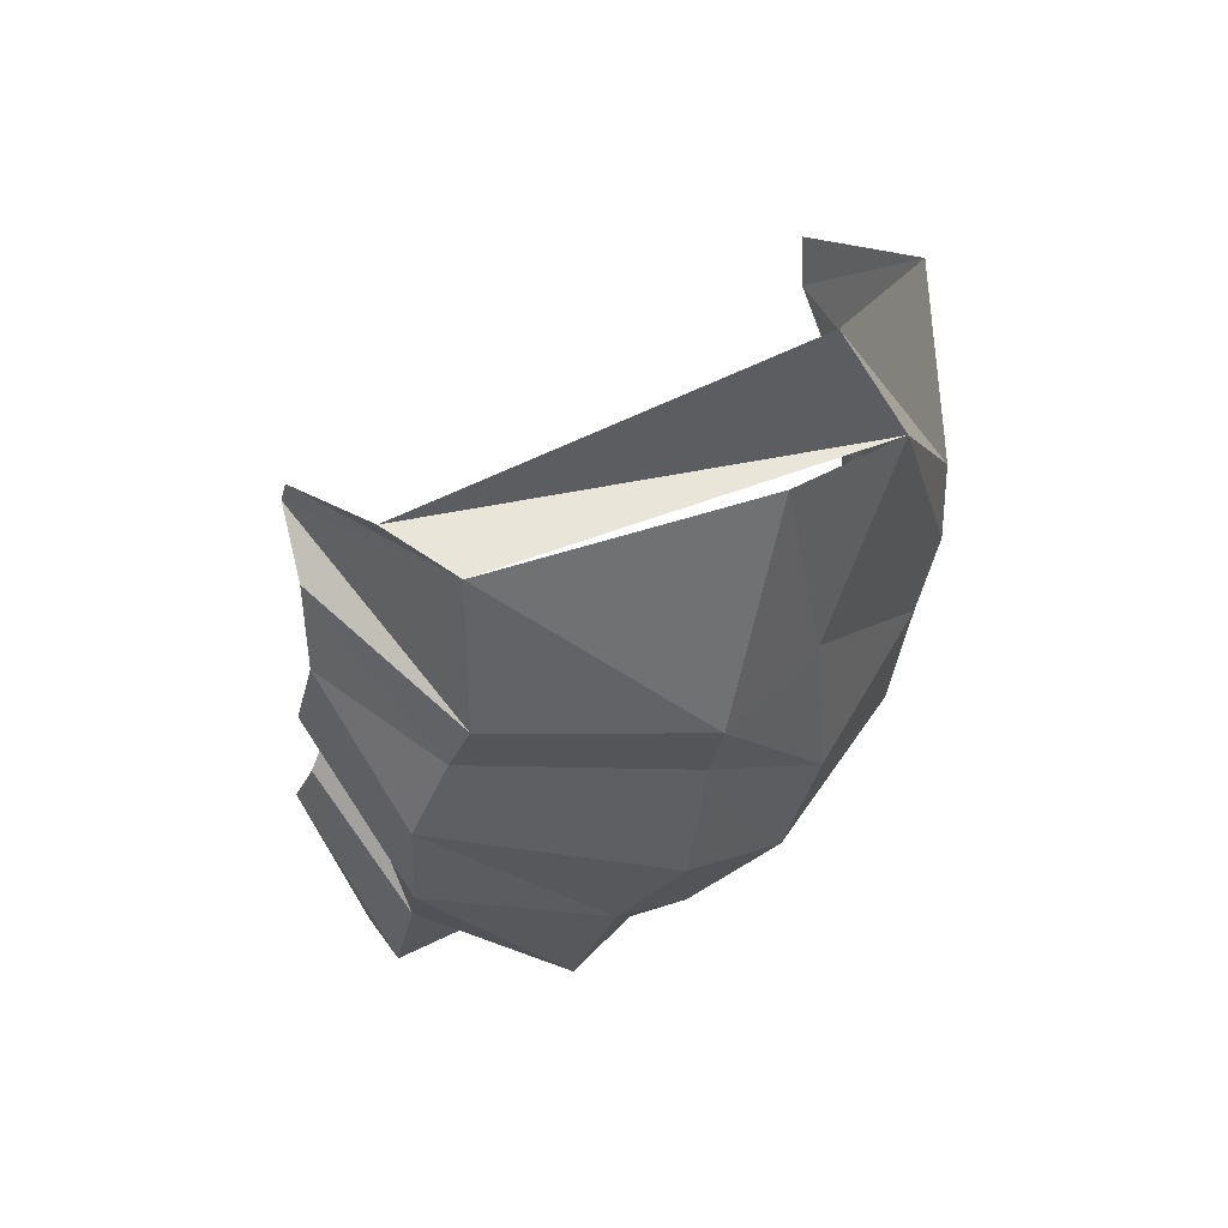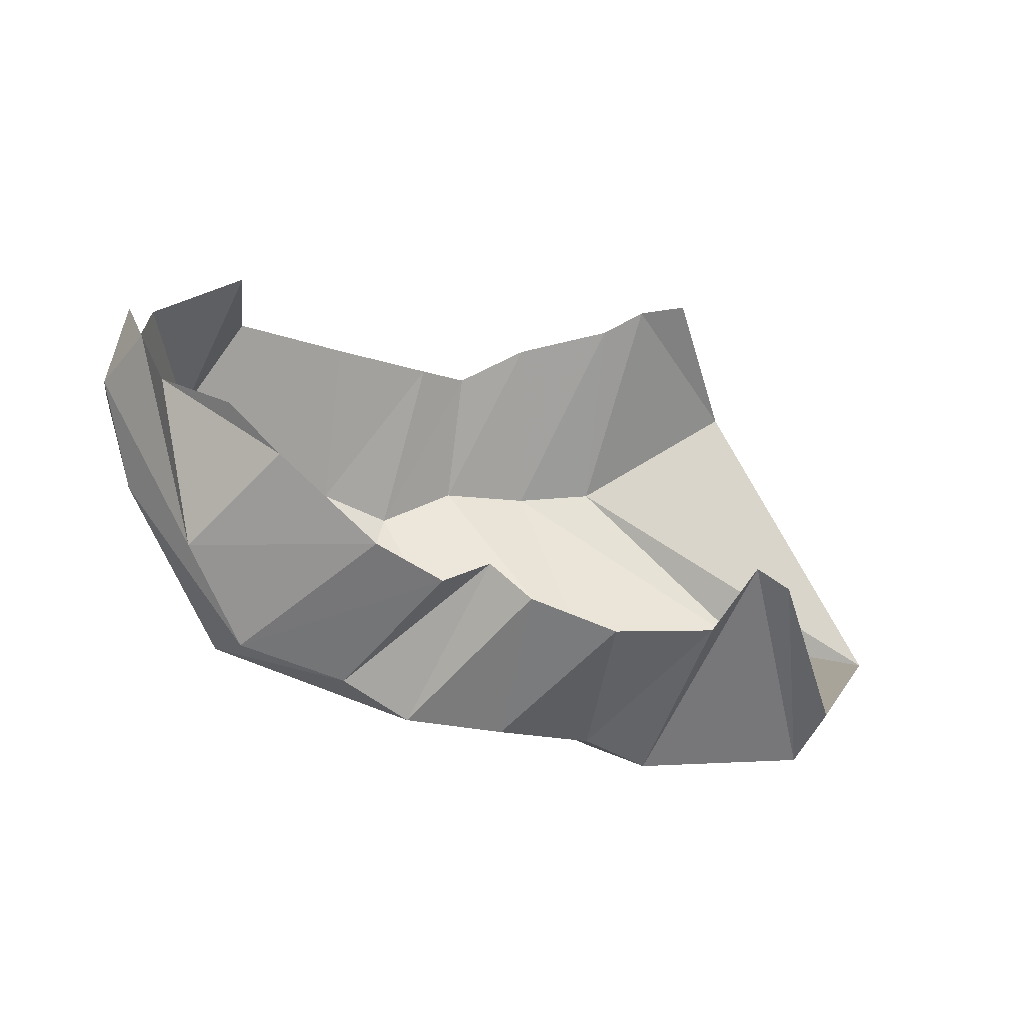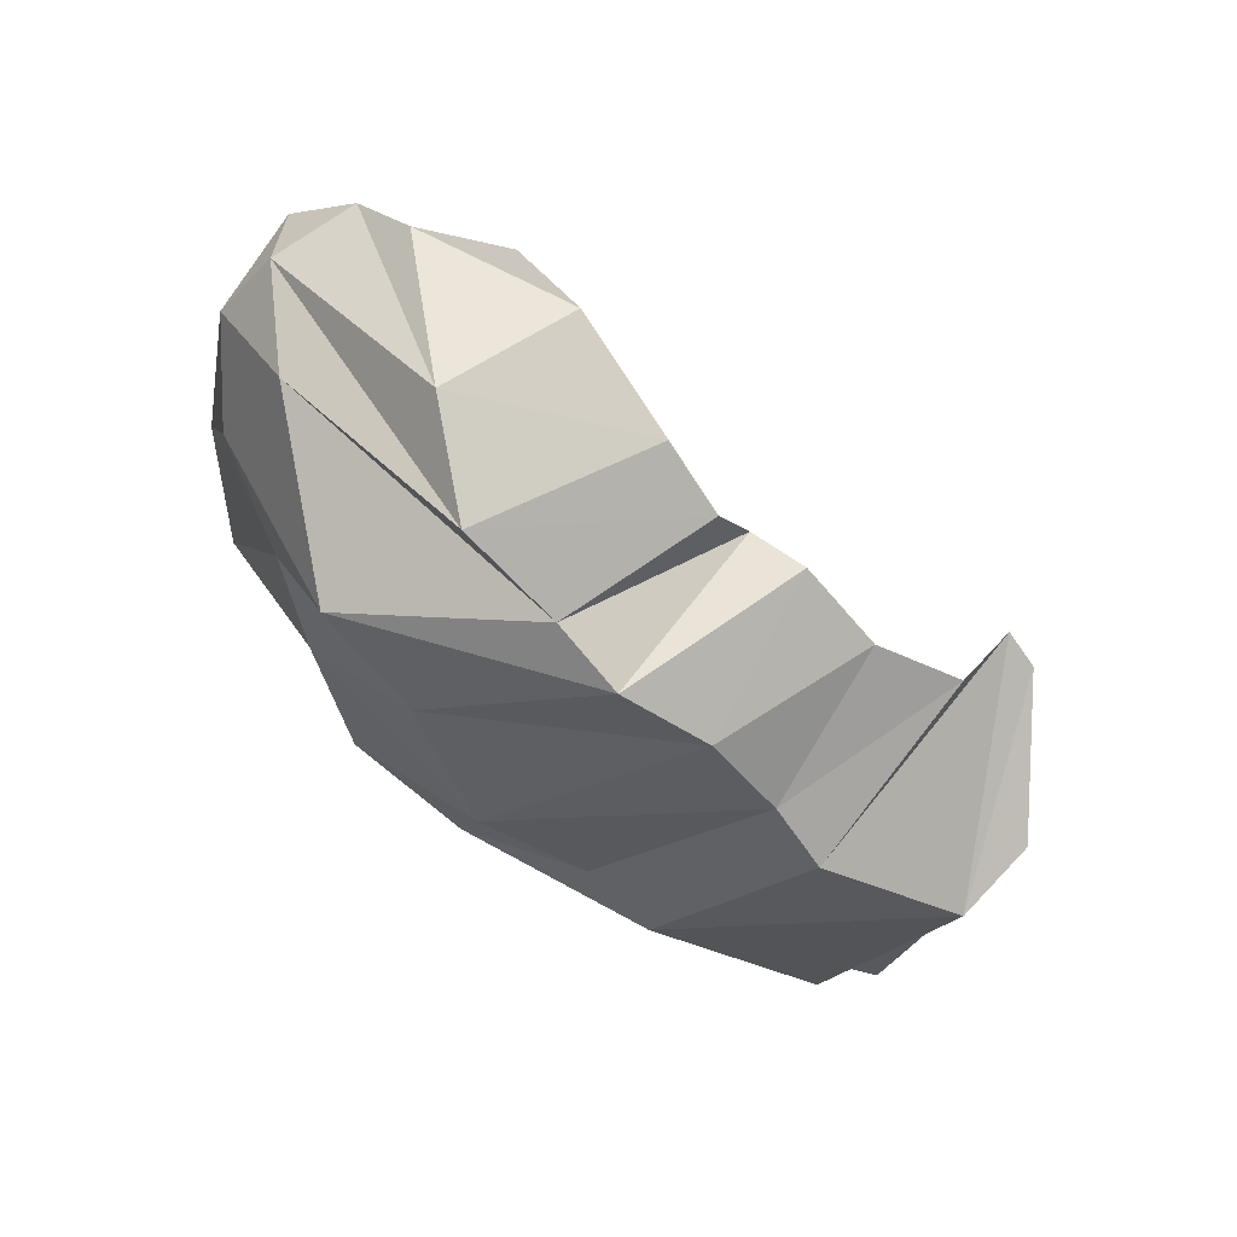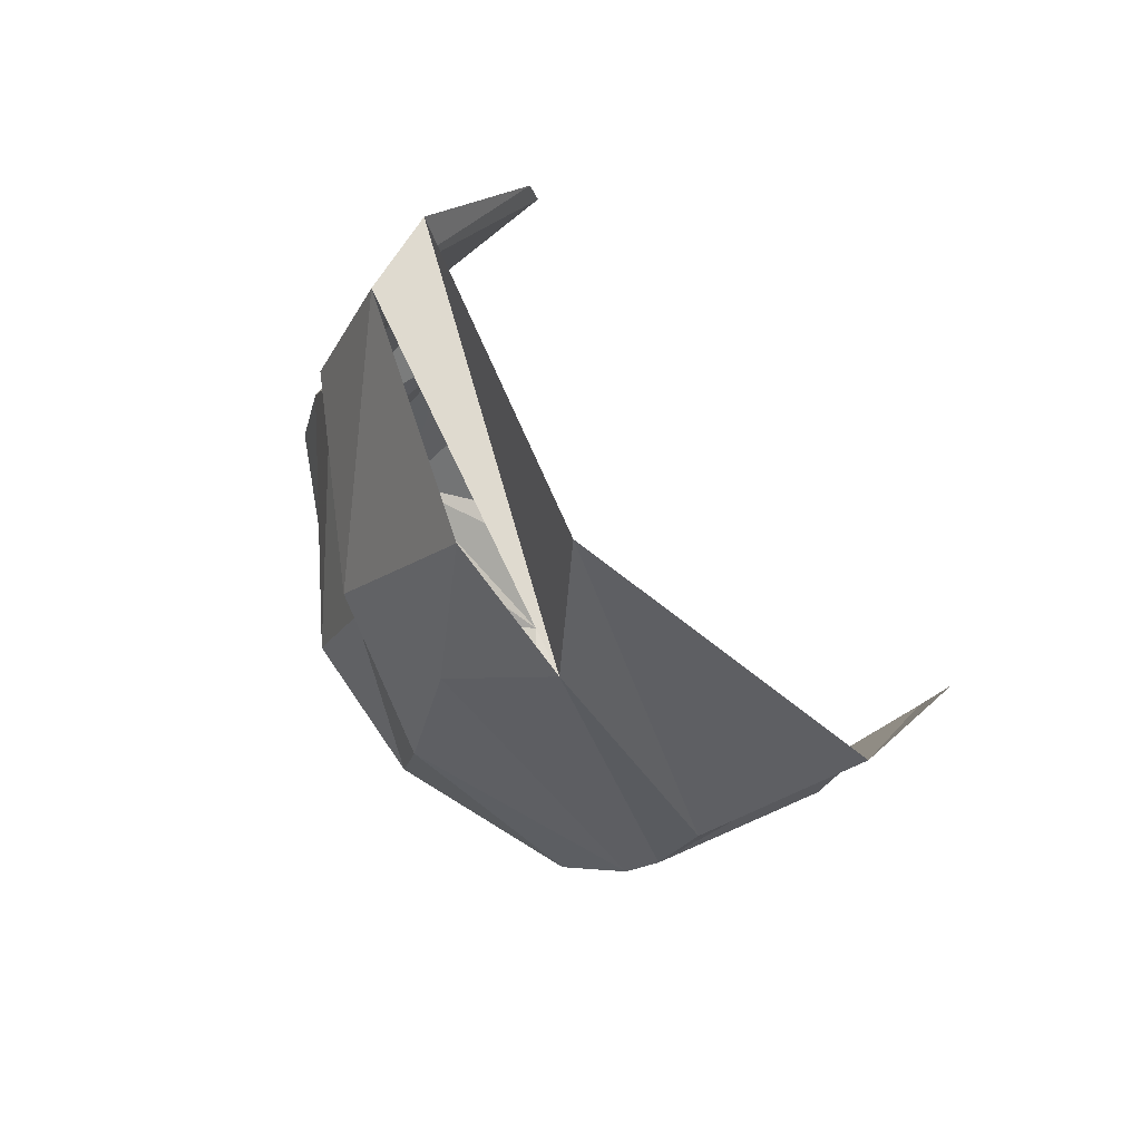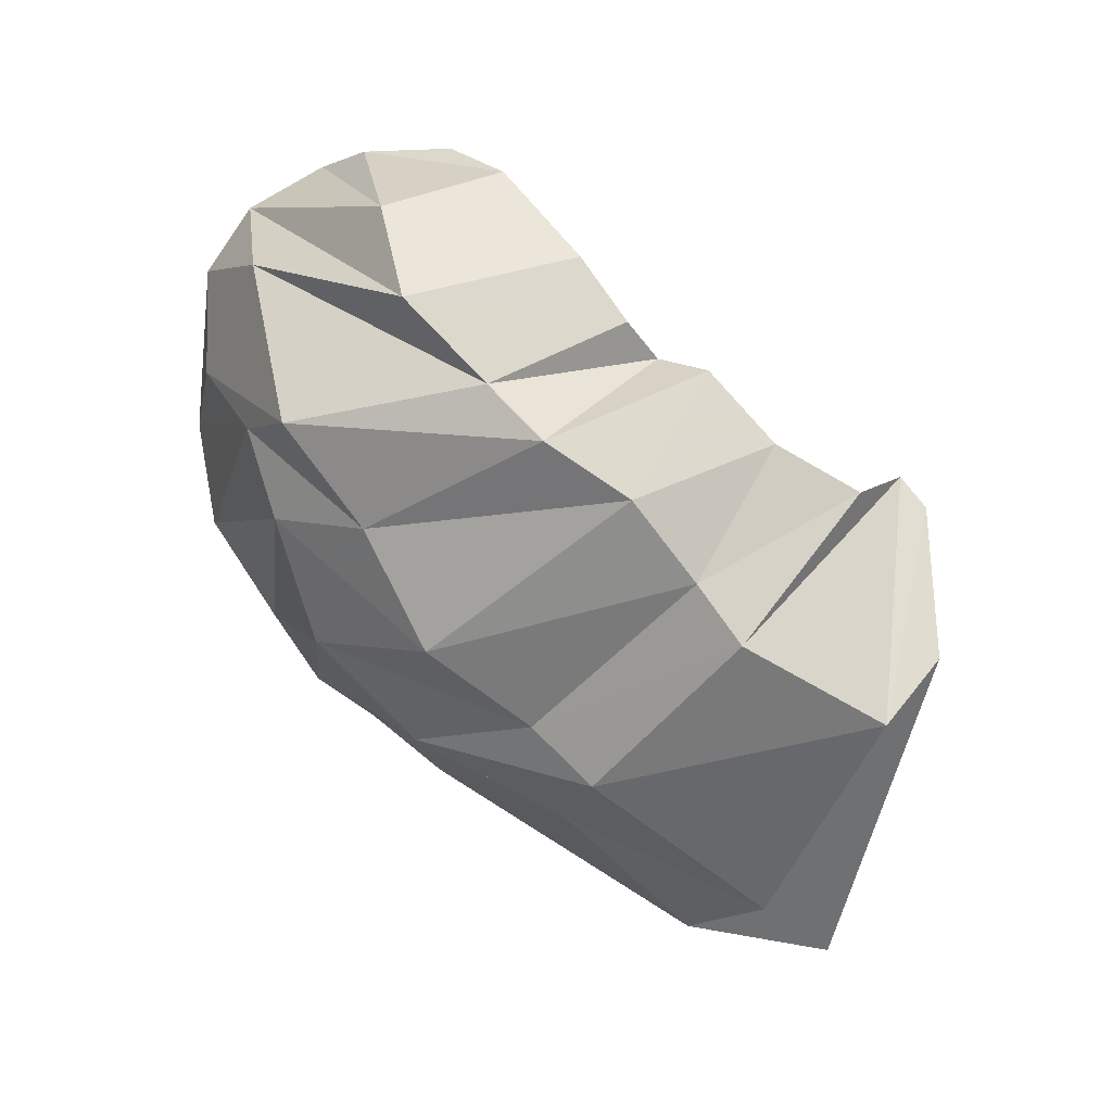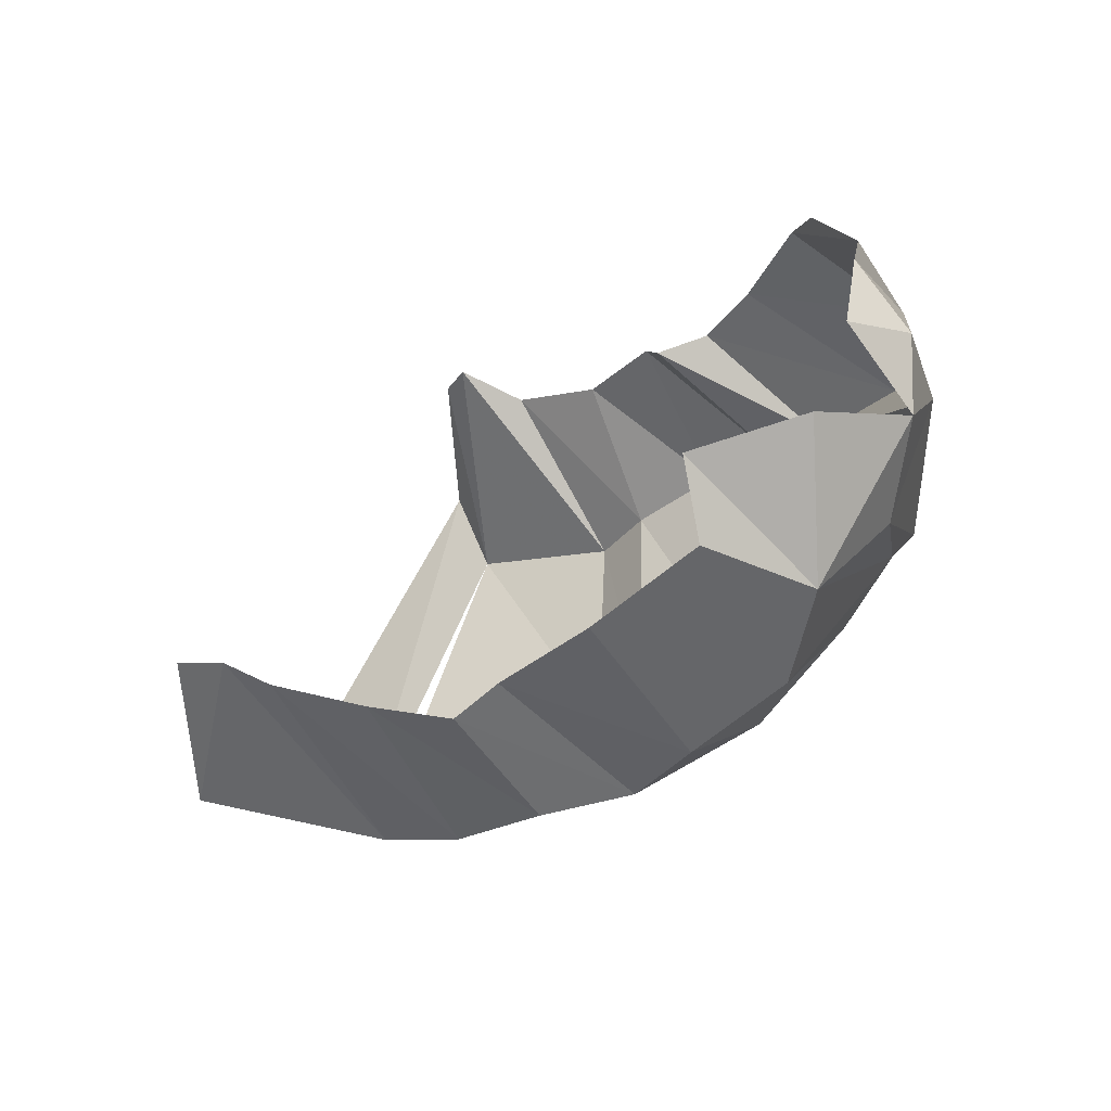
<metadata>
{"format":"obj","ext":"obj","renderer":"f3d","projection":"perspective","resolution":1024,"background":"white","views":[{"elev":-47.9,"azim":-95.9,"up":"+Z"},{"elev":-8.9,"azim":168.9,"up":"+Z"},{"elev":-37.6,"azim":139.6,"up":"+Z"},{"elev":-17.9,"azim":-109.1,"up":"+Y"},{"elev":-66.8,"azim":142.5,"up":"+Z"},{"elev":-22.3,"azim":32.5,"up":"+Y"}]}
</metadata>
<code>
v 146 55.81 208.2
v 160.4 53.69 205.9
v 172.1 47.02 200
v 200 37.53 194
v 220.7 33.31 183.7
v 235.4 40.05 184.9
v 265.6 47.99 189
v 300 61.28 193
v -1 -1 -1
v 301.5 81.84 203.3
v 126.6 28.61 173.6
v 172.1 16.61 146.5
v 195.6 13.81 144.6
v 222.7 16.25 145.3
v 246.3 21.11 134.7
v 267.9 27.35 141.9
v 299 39.67 146.1
v 318.2 54.97 165.7
v -2 -2 -2
v 330.2 91.59 188.6
v 86.98 63.55 82.67
v 121.1 41.13 91.07
v 177.2 53.96 77.99
v 224.1 45.37 84.17
v 262.6 50.01 91.7
v 292.5 71.96 95.94
v 312.6 85.51 106
v 327.9 79.32 141.2
v 343.7 99.06 158.9
v 337.8 116.7 183.2
v -3 -3 -3
v 119 70.79 64.72
v 185.7 76.79 53.83
v 207 77.67 62.48
v 243.4 78.72 61.72
v 275.4 93.29 72.88
v 308.8 101.8 81.09
v 336.5 118.5 127.4
v 344.7 122.3 158.8
v 334.4 142.3 168.7
v 134 161.7 59.27
v 137.5 141.7 47.02
v 183.2 137.1 45.02
v 201.4 141.5 52.08
v 228.7 149 54.07
v 255.9 147 57.34
v 274.5 147.4 68.4
v 304.4 150.3 77.88
v 320.1 159.4 105
v 328.6 157.3 152.8
v 152.5 185.1 93.27
v 162.1 186.4 98.67
v 173.8 180.1 81.7
v 201 177 81.16
v 226 180.3 89.51
v 236.3 172.1 100.2
v 250.5 176.6 94.43
v 269.7 181.1 103.7
v 296.9 182 127.8
v 310.6 175.1 143
g foo
f 1 11 2
f 11 12 2
f 2 12 3
f 12 13 3
f 3 13 4
f 13 14 4
f 4 14 5
f 14 15 5
f 5 15 6
f 15 16 6
f 6 16 7
f 16 17 7
f 7 17 8
f 17 18 8
f 8 18 10
f 18 20 10
f 11 21 12
f 21 22 12
f 12 22 13
f 22 23 13
f 13 23 14
f 23 24 14
f 14 24 15
f 24 25 15
f 15 25 16
f 25 26 16
f 16 26 17
f 26 27 17
f 17 27 18
f 27 28 18
f 18 28 29
f 18 29 20
f 29 20 20
f 21 41 22
f 41 42 22
f 22 32 23
f 32 33 23
f 23 33 24
f 33 34 24
f 24 34 25
f 34 35 25
f 25 35 26
f 35 36 26
f 26 36 27
f 36 37 27
f 27 37 28
f 37 38 28
f 28 38 29
f 38 39 29
f 29 39 30
f 39 40 30
f 32 42 33
f 42 43 33
f 33 43 34
f 43 44 34
f 34 44 35
f 44 45 35
f 35 45 36
f 45 46 36
f 36 46 37
f 46 47 37
f 37 47 38
f 47 48 38
f 38 48 39
f 48 49 39
f 39 49 40
f 49 50 40
f 41 51 42
f 51 52 42
f 42 52 43
f 52 53 43
f 43 53 44
f 53 54 44
f 44 54 45
f 54 55 45
f 45 55 46
f 55 56 46
f 46 56 47
f 56 57 47
f 47 57 48
f 57 58 48
f 48 58 49
f 58 59 49
f 49 59 50
f 59 60 50
g

</code>
